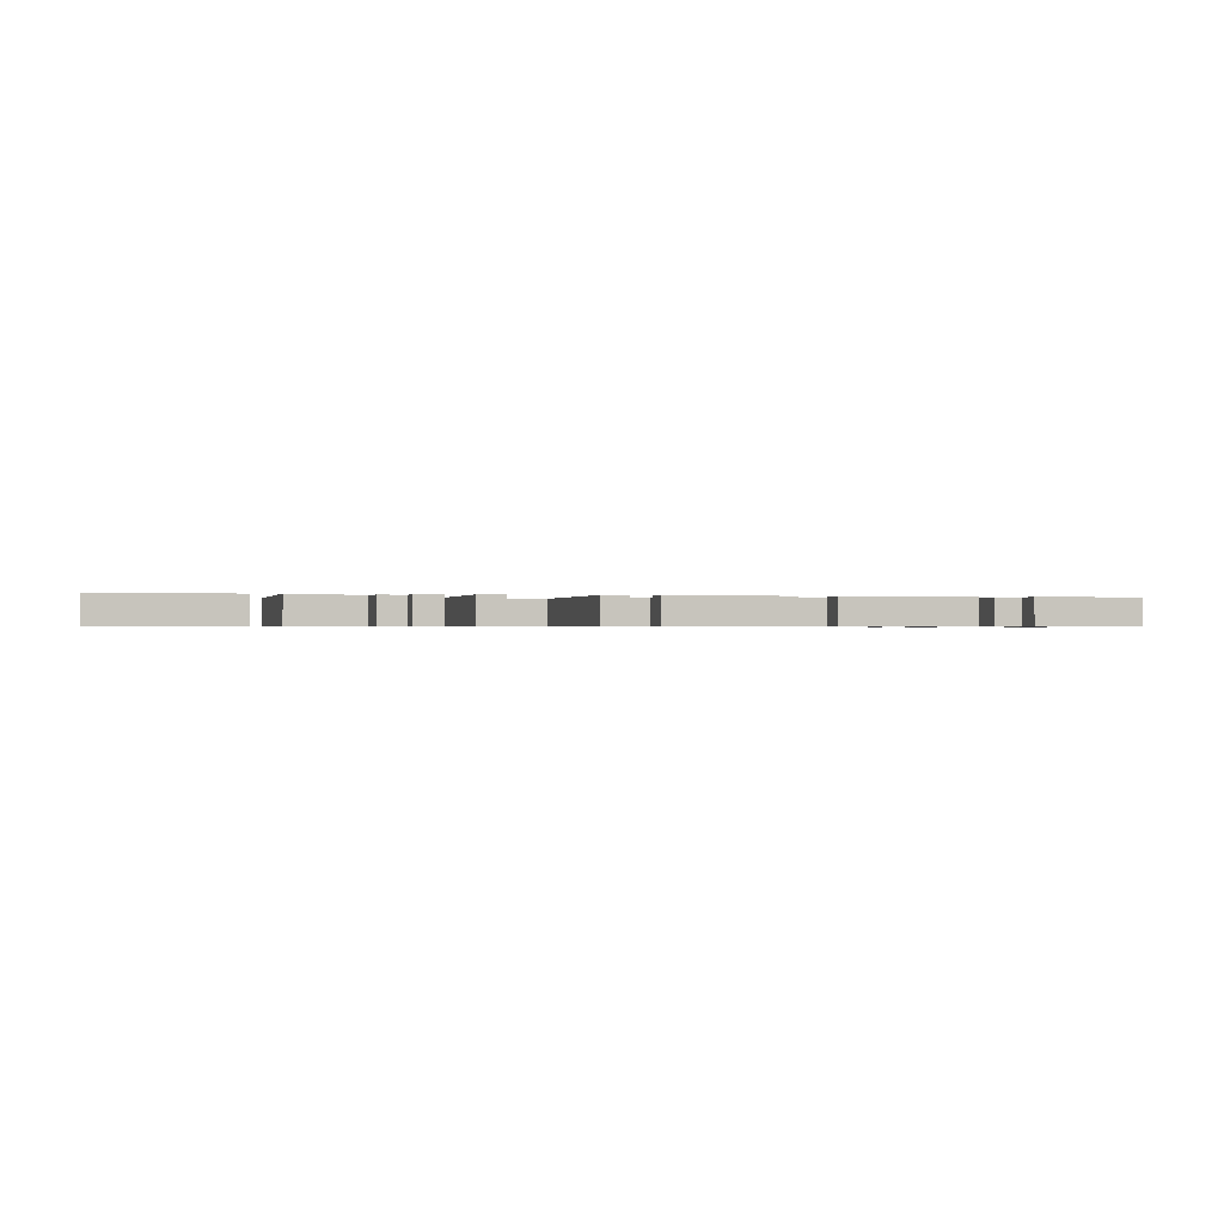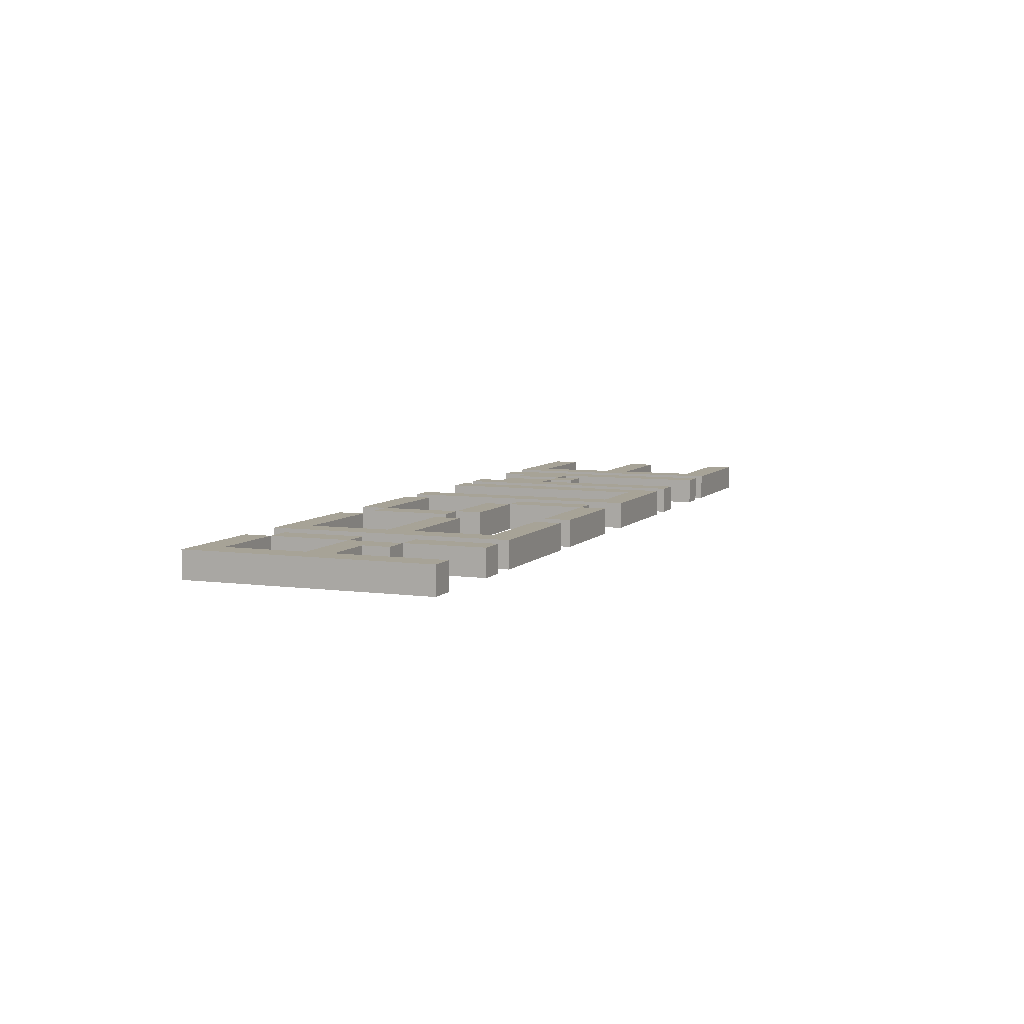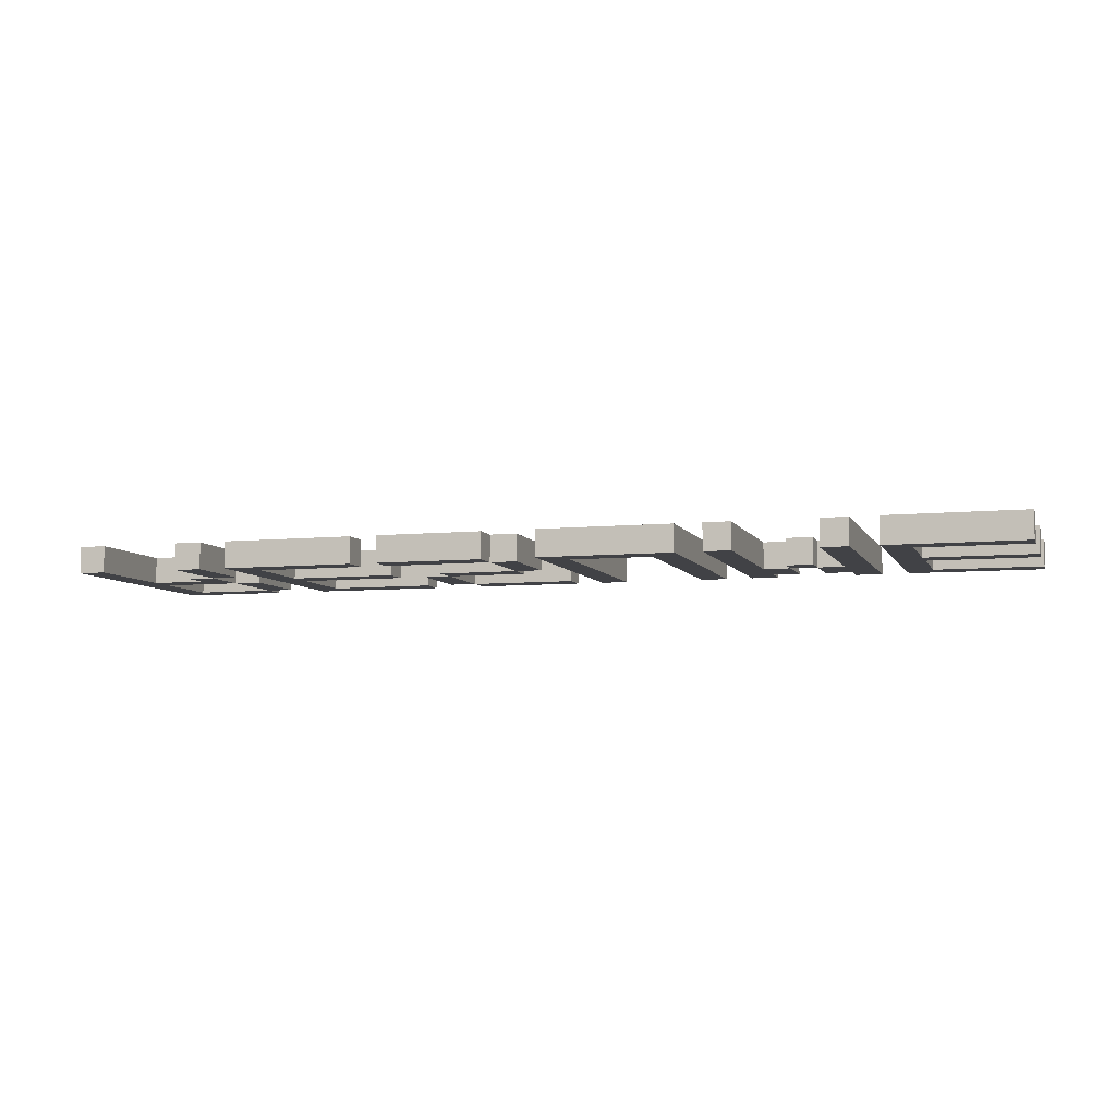
<metadata>
{"format":"obj","ext":"obj","renderer":"f3d","projection":"perspective","resolution":1024,"background":"white","views":[{"elev":-0.5,"azim":166.2,"up":"+Y"},{"elev":6.7,"azim":-68.2,"up":"+Y"},{"elev":-6.7,"azim":16.7,"up":"+Y"}]}
</metadata>
<code>
o
v -1.8 0 0.4
v -1.8 0 -0.5
v -1.8 0.1 0.4
v -1.8 0.1 -0.5
v -1.5 0 0.1
v -1.5 0 0
v -1.5 0.1 0.1
v -1.5 0.1 0
v -1.4 0 0.4
v -1.4 0 0.1
v -1.4 0 -0.1
v -1.4 0 -0.4
v -1.4 0.1 0.4
v -1.4 0.1 0.1
v -1.4 0.1 -0.1
v -1.4 0.1 -0.4
v -1.2 0 0.4
v -1.2 0 -0.5
v -1.2 0.1 0.4
v -1.2 0.1 -0.5
v -0.6 0 0.4
v -0.6 0 0.3
v -0.6 0 -0.1
v -0.6 0 -0.4
v -0.6 0.1 0.4
v -0.6 0.1 0.3
v -0.6 0.1 -0.1
v -0.6 0.1 -0.4
v -0.5 0 0
v -0.5 0 -0.1
v -0.5 0 -0.4
v -0.5 0 -0.5
v -0.5 0.1 0
v -0.5 0.1 -0.1
v -0.5 0.1 -0.4
v -0.5 0.1 -0.5
v -0.2 0 0.3
v -0.2 0 0
v -0.2 0.1 0.3
v -0.2 0.1 0
v 0 0 0.4
v 0 0 -0.5
v 0 0.1 0.4
v 0 0.1 -0.5
v 0.4 0 0.3
v 0.4 0 -0.5
v 0.4 0.1 0.3
v 0.4 0.1 -0.5
v 0.6 0 0.4
v 0.6 0 -0.5
v 0.6 0.1 0.4
v 0.6 0.1 -0.5
v 0.8 0 -0.1
v 0.8 0 -0.2
v 0.8 0.1 -0.1
v 0.8 0.1 -0.2
v 0.9 0 -0.2
v 0.9 0 -0.4
v 0.9 0.1 -0.2
v 0.9 0.1 -0.4
v 1 0 0.4
v 1 0 -0.2
v 1 0 -0.4
v 1 0 -0.5
v 1 0.1 0.4
v 1 0.1 -0.2
v 1 0.1 -0.4
v 1 0.1 -0.5
v 1.2 0 0.4
v 1.2 0 -0.5
v 1.2 0.1 0.4
v 1.2 0.1 -0.5
v -1.7 0 0.4
v -1.7 0 0
v -1.7 0 -0.1
v -1.7 0 -0.4
v -1.7 0.1 0.4
v -1.7 0.1 0
v -1.7 0.1 -0.1
v -1.7 0.1 -0.4
v -1.4 0 0.1
v -1.4 0 -0.1
v -1.4 0 -0.4
v -1.4 0 -0.5
v -1.4 0.1 0.1
v -1.4 0.1 -0.1
v -1.4 0.1 -0.4
v -1.4 0.1 -0.5
v -1.3 0 0.4
v -1.3 0 0.1
v -1.3 0 -0.1
v -1.3 0 -0.4
v -1.3 0.1 0.4
v -1.3 0.1 0.1
v -1.3 0.1 -0.1
v -1.3 0.1 -0.4
v -1.1 0 0.3
v -1.1 0 0
v -1.1 0 -0.1
v -1.1 0 -0.4
v -1.1 0.1 0.3
v -1.1 0.1 0
v -1.1 0.1 -0.1
v -1.1 0.1 -0.4
v -0.7 0 0.4
v -0.7 0 0.3
v -0.7 0 0
v -0.7 0 -0.1
v -0.7 0 -0.4
v -0.7 0 -0.5
v -0.7 0.1 0.4
v -0.7 0.1 0.3
v -0.7 0.1 0
v -0.7 0.1 -0.1
v -0.7 0.1 -0.4
v -0.7 0.1 -0.5
v -0.5 0 -0.1
v -0.5 0 -0.4
v -0.5 0.1 -0.1
v -0.5 0.1 -0.4
v -0.2 0 0.4
v -0.2 0 0.3
v -0.2 0 0
v -0.2 0 -0.1
v -0.2 0.1 0.4
v -0.2 0.1 0.3
v -0.2 0.1 0
v -0.2 0.1 -0.1
v -0.1 0 0.3
v -0.1 0 0
v -0.1 0 -0.4
v -0.1 0 -0.5
v -0.1 0.1 0.3
v -0.1 0.1 0
v -0.1 0.1 -0.4
v -0.1 0.1 -0.5
v 0.1 0 0.3
v 0.1 0 -0.5
v 0.1 0.1 0.3
v 0.1 0.1 -0.5
v 0.5 0 0.4
v 0.5 0 -0.5
v 0.5 0.1 0.4
v 0.5 0.1 -0.5
v 0.7 0 0.4
v 0.7 0 -0.2
v 0.7 0 -0.4
v 0.7 0 -0.5
v 0.7 0.1 0.4
v 0.7 0.1 -0.2
v 0.7 0.1 -0.4
v 0.7 0.1 -0.5
v 0.8 0 -0.2
v 0.8 0 -0.4
v 0.8 0.1 -0.2
v 0.8 0.1 -0.4
v 0.9 0 -0.1
v 0.9 0 -0.2
v 0.9 0.1 -0.1
v 0.9 0.1 -0.2
v 1.1 0 0.4
v 1.1 0 -0.5
v 1.1 0.1 0.4
v 1.1 0.1 -0.5
v 1.3 0 0.3
v 1.3 0 0
v 1.3 0 -0.1
v 1.3 0 -0.4
v 1.3 0.1 0.3
v 1.3 0.1 0
v 1.3 0.1 -0.1
v 1.3 0.1 -0.4
v 1.7 0 0.4
v 1.7 0 0.3
v 1.7 0 0
v 1.7 0 -0.1
v 1.7 0 -0.4
v 1.7 0 -0.5
v 1.7 0.1 0.4
v 1.7 0.1 0.3
v 1.7 0.1 0
v 1.7 0.1 -0.1
v 1.7 0.1 -0.4
v 1.7 0.1 -0.5
v -1.8 0 0.4
v -1.8 0.1 0.4
v -1.7 0 0.4
v -1.7 0.1 0.4
v -1.4 0 0.4
v -1.4 0.1 0.4
v -1.3 0 0.4
v -1.3 0.1 0.4
v -1.2 0 0.4
v -1.2 0.1 0.4
v -0.7 0 0.4
v -0.7 0.1 0.4
v -0.6 0 0.4
v -0.6 0.1 0.4
v -0.2 0 0.4
v -0.2 0.1 0.4
v 0 0 0.4
v 0 0.1 0.4
v 0.5 0 0.4
v 0.5 0.1 0.4
v 0.6 0 0.4
v 0.6 0.1 0.4
v 0.7 0 0.4
v 0.7 0.1 0.4
v 1 0 0.4
v 1 0.1 0.4
v 1.1 0 0.4
v 1.1 0.1 0.4
v 1.2 0 0.4
v 1.2 0.1 0.4
v 1.7 0 0.4
v 1.7 0.1 0.4
v -0.2 0 0.3
v -0.2 0.1 0.3
v -0.1 0 0.3
v -0.1 0.1 0.3
v -1.5 0 0.1
v -1.5 0.1 0.1
v -1.4 0 0.1
v -1.4 0.1 0.1
v -1.7 0 0
v -1.7 0.1 0
v -1.5 0 0
v -1.5 0.1 0
v -1.1 0 0
v -1.1 0.1 0
v -0.7 0 0
v -0.7 0.1 0
v -0.5 0 0
v -0.5 0.1 0
v -0.2 0 0
v -0.2 0.1 0
v 1.3 0 0
v 1.3 0.1 0
v 1.7 0 0
v 1.7 0.1 0
v -1.4 0 -0.1
v -1.4 0.1 -0.1
v -1.3 0 -0.1
v -1.3 0.1 -0.1
v -0.6 0 -0.1
v -0.6 0.1 -0.1
v -0.5 0 -0.1
v -0.5 0.1 -0.1
v 0.8 0 -0.1
v 0.8 0.1 -0.1
v 0.9 0 -0.1
v 0.9 0.1 -0.1
v 0.7 0 -0.2
v 0.7 0.1 -0.2
v 0.8 0 -0.2
v 0.8 0.1 -0.2
v 0.9 0 -0.2
v 0.9 0.1 -0.2
v 1 0 -0.2
v 1 0.1 -0.2
v -1.7 0 -0.4
v -1.7 0.1 -0.4
v -1.4 0 -0.4
v -1.4 0.1 -0.4
v -1.1 0 -0.4
v -1.1 0.1 -0.4
v -0.7 0 -0.4
v -0.7 0.1 -0.4
v -0.5 0 -0.4
v -0.5 0.1 -0.4
v -0.1 0 -0.4
v -0.1 0.1 -0.4
v 1.3 0 -0.4
v 1.3 0.1 -0.4
v 1.7 0 -0.4
v 1.7 0.1 -0.4
v -1.1 0 0.3
v -1.1 0.1 0.3
v -0.7 0 0.3
v -0.7 0.1 0.3
v -0.6 0 0.3
v -0.6 0.1 0.3
v -0.2 0 0.3
v -0.2 0.1 0.3
v 0.1 0 0.3
v 0.1 0.1 0.3
v 0.4 0 0.3
v 0.4 0.1 0.3
v 1.3 0 0.3
v 1.3 0.1 0.3
v 1.7 0 0.3
v 1.7 0.1 0.3
v -1.4 0 0.1
v -1.4 0.1 0.1
v -1.3 0 0.1
v -1.3 0.1 0.1
v -0.2 0 0
v -0.2 0.1 0
v -0.1 0 0
v -0.1 0.1 0
v -1.7 0 -0.1
v -1.7 0.1 -0.1
v -1.4 0 -0.1
v -1.4 0.1 -0.1
v -1.1 0 -0.1
v -1.1 0.1 -0.1
v -0.7 0 -0.1
v -0.7 0.1 -0.1
v -0.5 0 -0.1
v -0.5 0.1 -0.1
v -0.2 0 -0.1
v -0.2 0.1 -0.1
v 1.3 0 -0.1
v 1.3 0.1 -0.1
v 1.7 0 -0.1
v 1.7 0.1 -0.1
v 0.8 0 -0.2
v 0.8 0.1 -0.2
v 0.9 0 -0.2
v 0.9 0.1 -0.2
v -1.4 0 -0.4
v -1.4 0.1 -0.4
v -1.3 0 -0.4
v -1.3 0.1 -0.4
v -0.6 0 -0.4
v -0.6 0.1 -0.4
v -0.5 0 -0.4
v -0.5 0.1 -0.4
v 0.7 0 -0.4
v 0.7 0.1 -0.4
v 0.8 0 -0.4
v 0.8 0.1 -0.4
v 0.9 0 -0.4
v 0.9 0.1 -0.4
v 1 0 -0.4
v 1 0.1 -0.4
v -1.8 0 -0.5
v -1.8 0.1 -0.5
v -1.4 0 -0.5
v -1.4 0.1 -0.5
v -1.2 0 -0.5
v -1.2 0.1 -0.5
v -0.7 0 -0.5
v -0.7 0.1 -0.5
v -0.5 0 -0.5
v -0.5 0.1 -0.5
v -0.1 0 -0.5
v -0.1 0.1 -0.5
v 0 0 -0.5
v 0 0.1 -0.5
v 0.1 0 -0.5
v 0.1 0.1 -0.5
v 0.4 0 -0.5
v 0.4 0.1 -0.5
v 0.5 0 -0.5
v 0.5 0.1 -0.5
v 0.6 0 -0.5
v 0.6 0.1 -0.5
v 0.7 0 -0.5
v 0.7 0.1 -0.5
v 1 0 -0.5
v 1 0.1 -0.5
v 1.1 0 -0.5
v 1.1 0.1 -0.5
v 1.2 0 -0.5
v 1.2 0.1 -0.5
v 1.7 0 -0.5
v 1.7 0.1 -0.5
v -1.8 0 0.4
v -1.7 0 0.4
v -1.4 0 0.4
v -1.3 0 0.4
v -1.2 0 0.4
v -0.7 0 0.4
v -0.6 0 0.4
v -0.2 0 0.4
v 0 0 0.4
v 0.5 0 0.4
v 0.6 0 0.4
v 0.7 0 0.4
v 1 0 0.4
v 1.1 0 0.4
v 1.2 0 0.4
v 1.7 0 0.4
v -1.1 0 0.3
v -0.7 0 0.3
v -0.6 0 0.3
v -0.2 0 0.3
v -0.1 0 0.3
v 0.1 0 0.3
v 0.4 0 0.3
v 1.3 0 0.3
v 1.7 0 0.3
v -1.5 0 0.1
v -1.4 0 0.1
v -1.3 0 0.1
v -1.7 0 0
v -1.5 0 0
v -1.1 0 0
v -0.7 0 0
v -0.5 0 0
v -0.2 0 0
v -0.1 0 0
v 1.3 0 0
v 1.7 0 0
v -1.7 0 -0.1
v -1.4 0 -0.1
v -1.3 0 -0.1
v -1.1 0 -0.1
v -0.7 0 -0.1
v -0.6 0 -0.1
v -0.5 0 -0.1
v -0.2 0 -0.1
v 0.8 0 -0.1
v 0.9 0 -0.1
v 1.3 0 -0.1
v 1.7 0 -0.1
v 0.7 0 -0.2
v 0.8 0 -0.2
v 0.9 0 -0.2
v 1 0 -0.2
v -1.7 0 -0.4
v -1.4 0 -0.4
v -1.3 0 -0.4
v -1.1 0 -0.4
v -0.7 0 -0.4
v -0.6 0 -0.4
v -0.5 0 -0.4
v -0.1 0 -0.4
v 0.7 0 -0.4
v 0.8 0 -0.4
v 0.9 0 -0.4
v 1 0 -0.4
v 1.3 0 -0.4
v 1.7 0 -0.4
v -1.8 0 -0.5
v -1.4 0 -0.5
v -1.2 0 -0.5
v -0.7 0 -0.5
v -0.5 0 -0.5
v -0.1 0 -0.5
v 0 0 -0.5
v 0.1 0 -0.5
v 0.4 0 -0.5
v 0.5 0 -0.5
v 0.6 0 -0.5
v 0.7 0 -0.5
v 1 0 -0.5
v 1.1 0 -0.5
v 1.2 0 -0.5
v 1.7 0 -0.5
v -1.8 0.1 0.4
v -1.7 0.1 0.4
v -1.4 0.1 0.4
v -1.3 0.1 0.4
v -1.2 0.1 0.4
v -0.7 0.1 0.4
v -0.6 0.1 0.4
v -0.2 0.1 0.4
v 0 0.1 0.4
v 0.5 0.1 0.4
v 0.6 0.1 0.4
v 0.7 0.1 0.4
v 1 0.1 0.4
v 1.1 0.1 0.4
v 1.2 0.1 0.4
v 1.7 0.1 0.4
v -1.1 0.1 0.3
v -0.7 0.1 0.3
v -0.6 0.1 0.3
v -0.2 0.1 0.3
v -0.1 0.1 0.3
v 0.1 0.1 0.3
v 0.4 0.1 0.3
v 1.3 0.1 0.3
v 1.7 0.1 0.3
v -1.5 0.1 0.1
v -1.4 0.1 0.1
v -1.3 0.1 0.1
v -1.7 0.1 0
v -1.5 0.1 0
v -1.1 0.1 0
v -0.7 0.1 0
v -0.5 0.1 0
v -0.2 0.1 0
v -0.1 0.1 0
v 1.3 0.1 0
v 1.7 0.1 0
v -1.7 0.1 -0.1
v -1.4 0.1 -0.1
v -1.3 0.1 -0.1
v -1.1 0.1 -0.1
v -0.7 0.1 -0.1
v -0.6 0.1 -0.1
v -0.5 0.1 -0.1
v -0.2 0.1 -0.1
v 0.8 0.1 -0.1
v 0.9 0.1 -0.1
v 1.3 0.1 -0.1
v 1.7 0.1 -0.1
v 0.7 0.1 -0.2
v 0.8 0.1 -0.2
v 0.9 0.1 -0.2
v 1 0.1 -0.2
v -1.7 0.1 -0.4
v -1.4 0.1 -0.4
v -1.3 0.1 -0.4
v -1.1 0.1 -0.4
v -0.7 0.1 -0.4
v -0.6 0.1 -0.4
v -0.5 0.1 -0.4
v -0.1 0.1 -0.4
v 0.7 0.1 -0.4
v 0.8 0.1 -0.4
v 0.9 0.1 -0.4
v 1 0.1 -0.4
v 1.3 0.1 -0.4
v 1.7 0.1 -0.4
v -1.8 0.1 -0.5
v -1.4 0.1 -0.5
v -1.2 0.1 -0.5
v -0.7 0.1 -0.5
v -0.5 0.1 -0.5
v -0.1 0.1 -0.5
v 0 0.1 -0.5
v 0.1 0.1 -0.5
v 0.4 0.1 -0.5
v 0.5 0.1 -0.5
v 0.6 0.1 -0.5
v 0.7 0.1 -0.5
v 1 0.1 -0.5
v 1.1 0.1 -0.5
v 1.2 0.1 -0.5
v 1.7 0.1 -0.5
f 3 2 1
f 4 2 3
f 7 6 5
f 8 6 7
f 13 10 9
f 14 10 13
f 15 12 11
f 16 12 15
f 19 18 17
f 20 18 19
f 25 22 21
f 26 22 25
f 27 24 23
f 28 24 27
f 33 30 29
f 34 30 33
f 35 32 31
f 36 32 35
f 39 38 37
f 40 38 39
f 43 42 41
f 44 42 43
f 47 46 45
f 48 46 47
f 51 50 49
f 52 50 51
f 55 54 53
f 56 54 55
f 59 58 57
f 60 58 59
f 65 62 61
f 66 62 65
f 67 64 63
f 68 64 67
f 71 70 69
f 72 70 71
f 73 74 77
f 77 74 78
f 75 76 79
f 79 76 80
f 81 82 85
f 85 82 86
f 83 84 87
f 87 84 88
f 89 90 93
f 93 90 94
f 91 92 95
f 95 92 96
f 97 98 101
f 101 98 102
f 99 100 103
f 103 100 104
f 105 106 111
f 111 106 112
f 107 108 113
f 113 108 114
f 109 110 115
f 115 110 116
f 117 118 119
f 119 118 120
f 121 122 125
f 125 122 126
f 123 124 127
f 127 124 128
f 129 130 133
f 133 130 134
f 131 132 135
f 135 132 136
f 137 138 139
f 139 138 140
f 141 142 143
f 143 142 144
f 145 146 149
f 149 146 150
f 147 148 151
f 151 148 152
f 153 154 155
f 155 154 156
f 157 158 159
f 159 158 160
f 161 162 163
f 163 162 164
f 165 166 169
f 169 166 170
f 167 168 171
f 171 168 172
f 173 174 179
f 179 174 180
f 175 176 181
f 181 176 182
f 177 178 183
f 183 178 184
f 187 186 185
f 188 186 187
f 191 190 189
f 192 190 191
f 195 194 193
f 196 194 195
f 199 198 197
f 200 198 199
f 203 202 201
f 204 202 203
f 207 206 205
f 208 206 207
f 211 210 209
f 212 210 211
f 215 214 213
f 216 214 215
f 219 218 217
f 220 218 219
f 223 222 221
f 224 222 223
f 227 226 225
f 228 226 227
f 231 230 229
f 232 230 231
f 235 234 233
f 236 234 235
f 239 238 237
f 240 238 239
f 243 242 241
f 244 242 243
f 247 246 245
f 248 246 247
f 251 250 249
f 252 250 251
f 255 254 253
f 256 254 255
f 259 258 257
f 260 258 259
f 263 262 261
f 264 262 263
f 267 266 265
f 268 266 267
f 271 270 269
f 272 270 271
f 275 274 273
f 276 274 275
f 277 278 279
f 279 278 280
f 281 282 283
f 283 282 284
f 285 286 287
f 287 286 288
f 289 290 291
f 291 290 292
f 293 294 295
f 295 294 296
f 297 298 299
f 299 298 300
f 301 302 303
f 303 302 304
f 305 306 307
f 307 306 308
f 309 310 311
f 311 310 312
f 313 314 315
f 315 314 316
f 317 318 319
f 319 318 320
f 321 322 323
f 323 322 324
f 325 326 327
f 327 326 328
f 329 330 331
f 331 330 332
f 333 334 335
f 335 334 336
f 337 338 339
f 339 338 340
f 341 342 343
f 343 342 344
f 345 346 347
f 347 346 348
f 349 350 351
f 351 350 352
f 353 354 355
f 355 354 356
f 357 358 359
f 359 358 360
f 361 362 363
f 363 362 364
f 365 366 367
f 367 366 368
f 385 374 373
f 386 374 385
f 387 376 375
f 388 376 387
f 390 378 377
f 391 378 390
f 392 384 383
f 393 384 392
f 395 372 371
f 396 372 395
f 397 370 369
f 398 395 394
f 399 385 373
f 402 389 388
f 403 389 402
f 404 392 383
f 406 398 397
f 406 397 369
f 407 395 398
f 407 398 406
f 409 400 399
f 409 399 373
f 410 400 409
f 412 402 401
f 413 402 412
f 416 405 404
f 416 404 383
f 417 405 416
f 418 380 379
f 419 415 414
f 420 415 419
f 421 382 381
f 422 406 369
f 423 408 407
f 424 408 423
f 425 409 373
f 427 412 411
f 428 412 427
f 430 418 379
f 430 419 418
f 431 419 430
f 432 421 420
f 433 382 421
f 433 421 432
f 434 416 383
f 436 422 369
f 436 423 422
f 437 423 436
f 438 426 425
f 438 425 373
f 439 426 438
f 440 429 428
f 441 429 440
f 442 390 377
f 443 390 442
f 444 378 391
f 445 378 444
f 446 430 379
f 447 430 446
f 448 382 433
f 449 382 448
f 450 435 434
f 450 434 383
f 451 435 450
f 456 457 468
f 468 457 469
f 458 459 470
f 470 459 471
f 460 461 473
f 473 461 474
f 466 467 475
f 475 467 476
f 454 455 478
f 478 455 479
f 452 453 480
f 477 478 481
f 456 468 482
f 471 472 485
f 485 472 486
f 466 475 487
f 480 481 489
f 452 480 489
f 481 478 490
f 489 481 490
f 482 483 492
f 456 482 492
f 492 483 493
f 484 485 495
f 495 485 496
f 487 488 499
f 466 487 499
f 499 488 500
f 462 463 501
f 497 498 502
f 502 498 503
f 464 465 504
f 452 489 505
f 490 491 506
f 506 491 507
f 456 492 508
f 494 495 510
f 510 495 511
f 462 501 513
f 501 502 513
f 513 502 514
f 503 504 515
f 504 465 516
f 515 504 516
f 466 499 517
f 452 505 519
f 505 506 519
f 519 506 520
f 508 509 521
f 456 508 521
f 521 509 522
f 511 512 523
f 523 512 524
f 460 473 525
f 525 473 526
f 474 461 527
f 527 461 528
f 462 513 529
f 529 513 530
f 516 465 531
f 531 465 532
f 517 518 533
f 466 517 533
f 533 518 534

</code>
